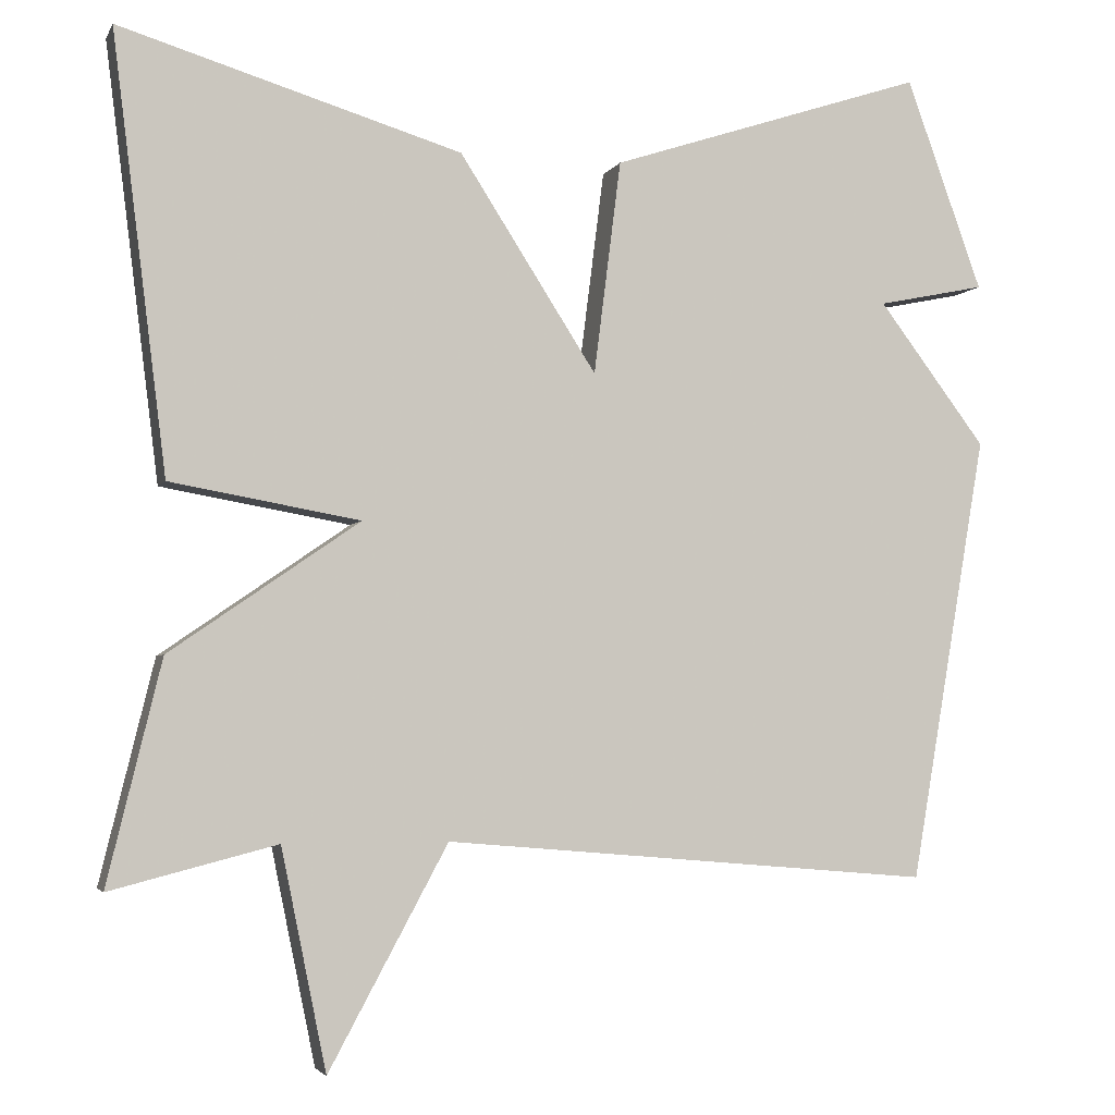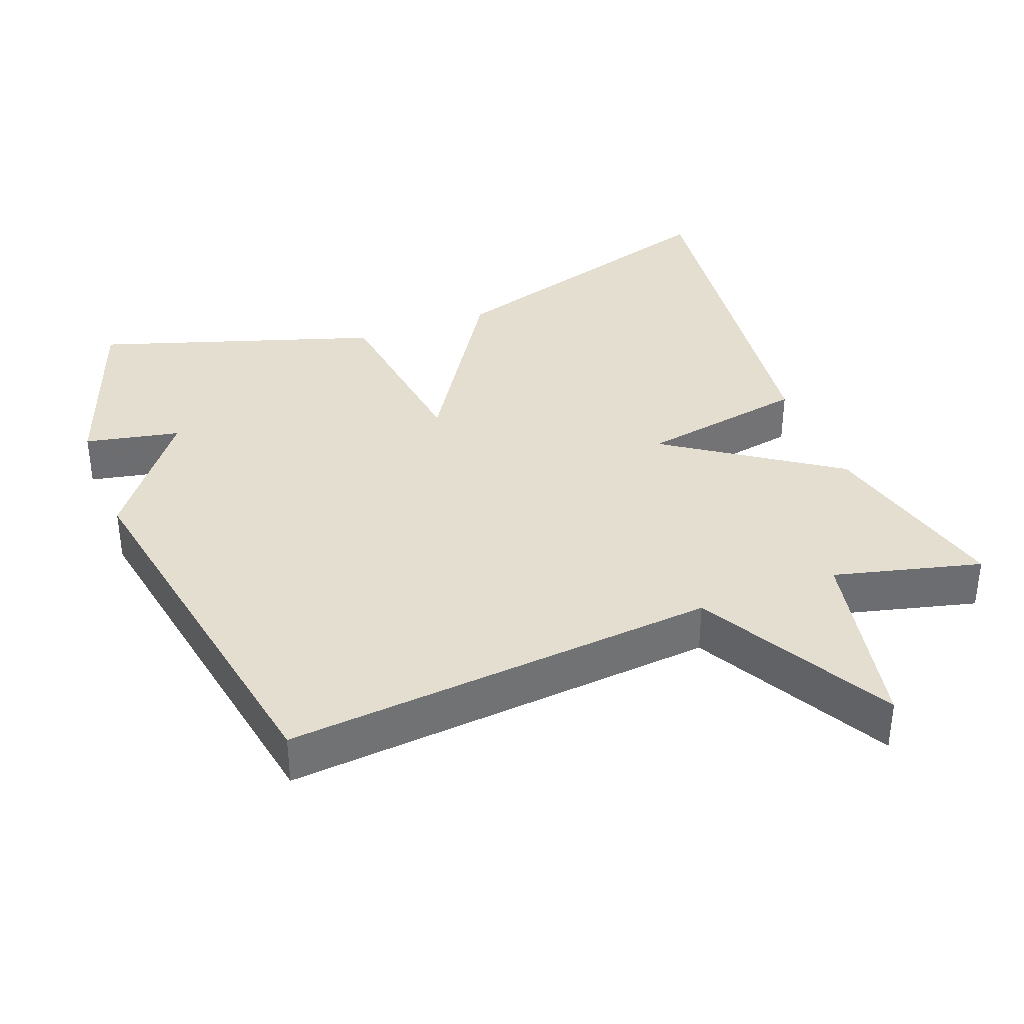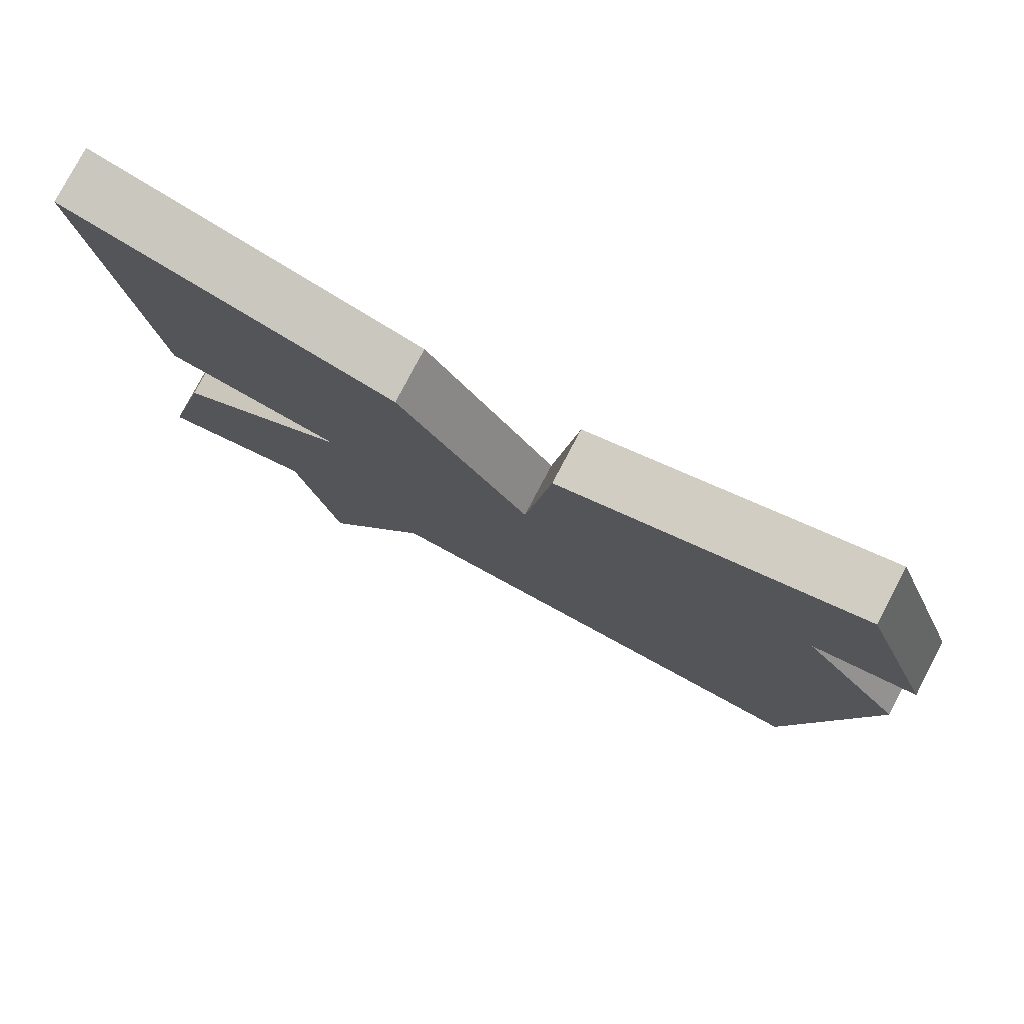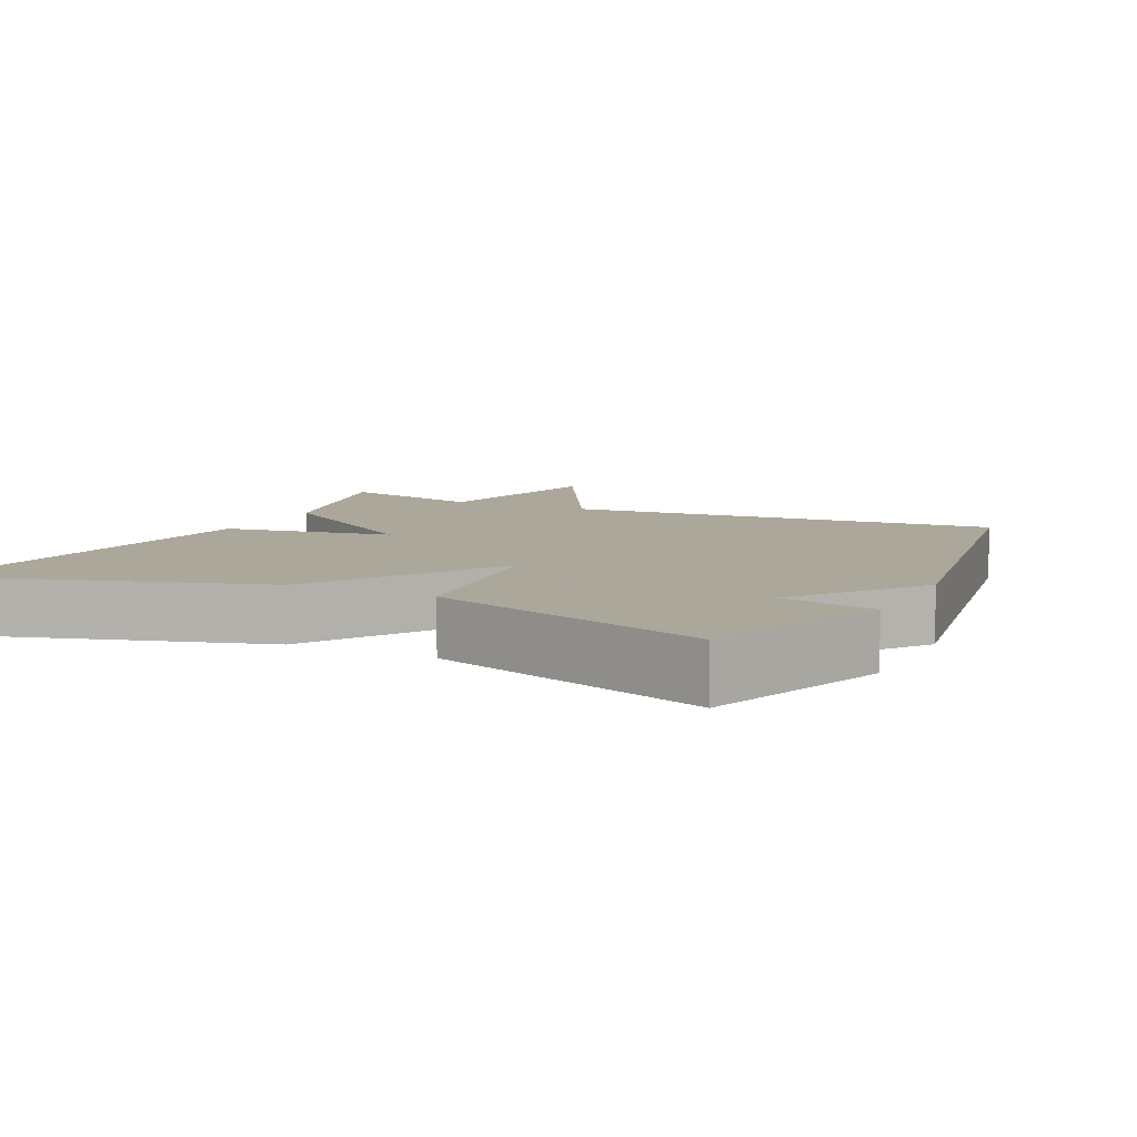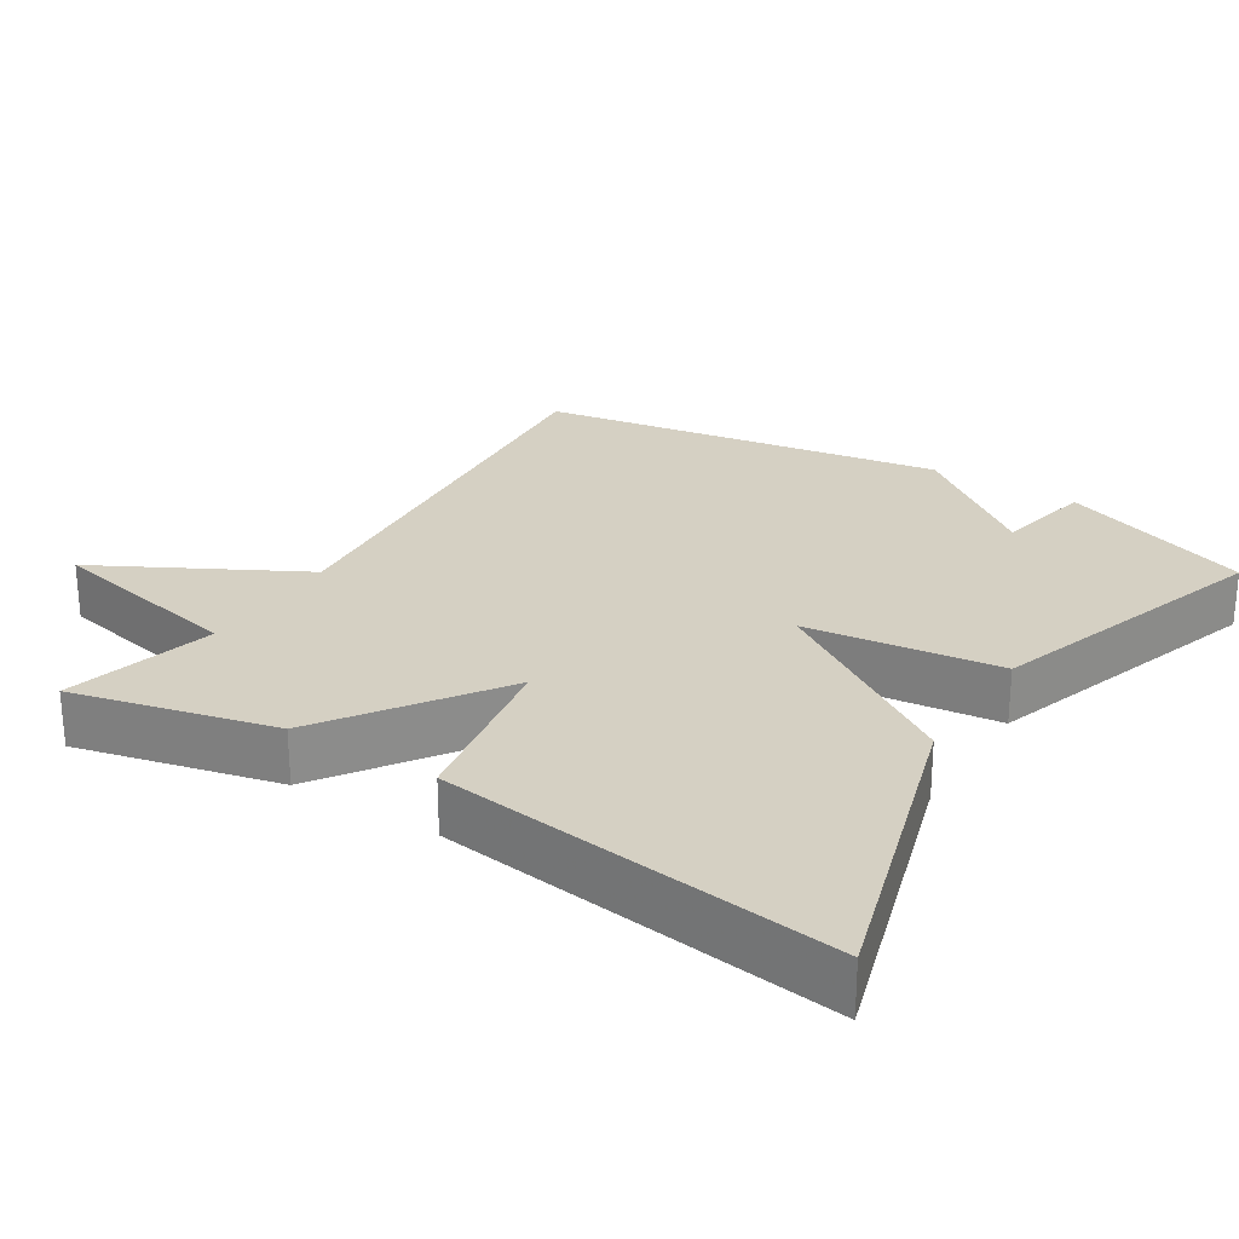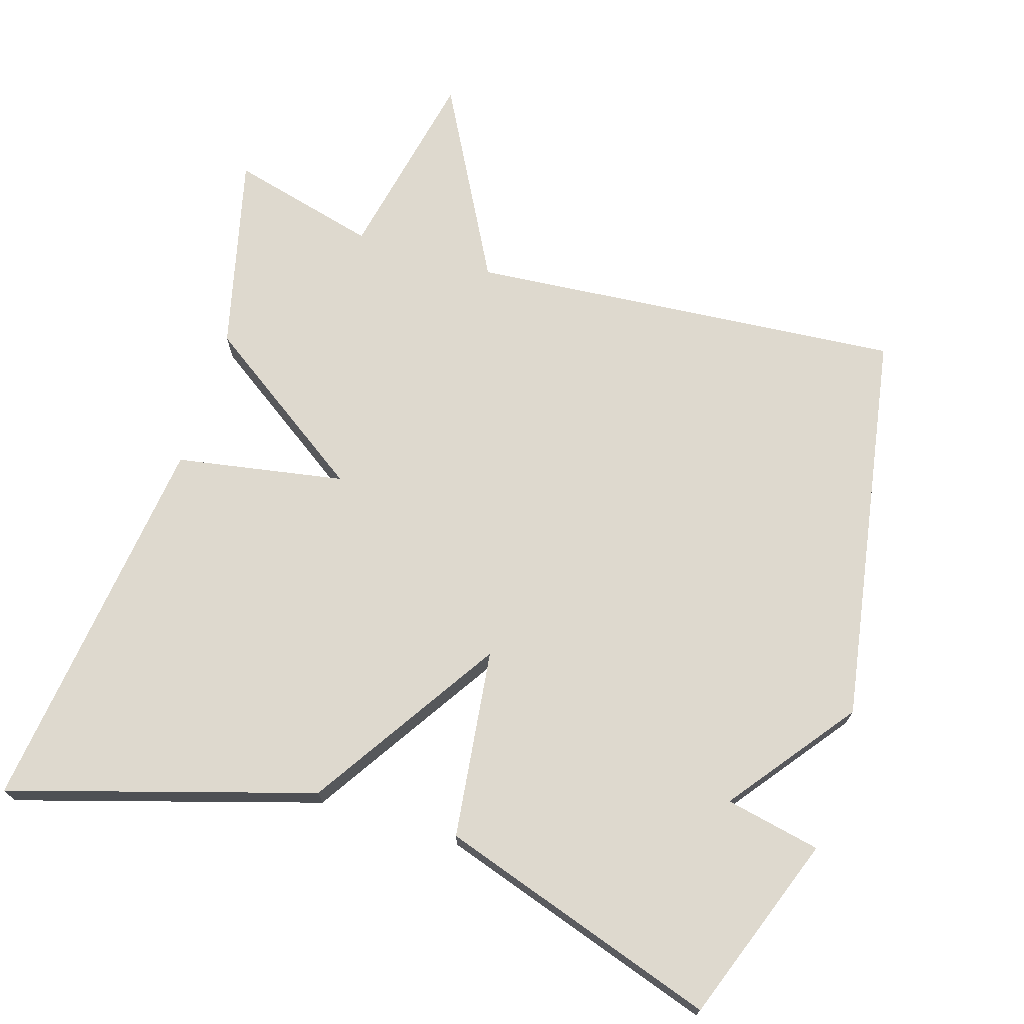
<metadata>
{"format":"obj","ext":"obj","renderer":"f3d","projection":"perspective","resolution":1024,"background":"white","views":[{"elev":-3.5,"azim":-16.2,"up":"+Z"},{"elev":36.4,"azim":158.9,"up":"+Y"},{"elev":78.7,"azim":27.8,"up":"+Z"},{"elev":8.2,"azim":25.9,"up":"+Y"},{"elev":26.1,"azim":-57.7,"up":"+Y"},{"elev":71.5,"azim":17.3,"up":"+Y"}]}
</metadata>
<code>
v 0.5 0.07 0.5
v 0.593 0.07 0.243
v 0.462 0.07 0.216
v 0.593 0.07 0.043
v 0.5 0.07 -0.5
v -0.097 0.07 -0.448
v -0.242 0.07 -0.716
v -0.297 0.07 -0.448
v -0.5 0.07 -0.5
v -0.434 0.07 -0.23
v -0.203 0.07 -0.071
v -0.434 0.07 -0.03
v -0.5 0.07 0.5
v -0.084 0.07 0.374
v 0.083 0.07 0.114
v 0.116 0.07 0.374
v 0.5 0 0.5
v 0.593 0 0.243
v 0.462 0 0.216
v 0.593 0 0.043
v 0.5 0 -0.5
v -0.097 0 -0.448
v -0.242 0 -0.716
v -0.297 0 -0.448
v -0.5 0 -0.5
v -0.434 0 -0.23
v -0.203 0 -0.071
v -0.434 0 -0.03
v -0.5 0 0.5
v -0.084 0 0.374
v 0.083 0 0.114
v 0.116 0 0.374
f 15 16 1
f 13 14 15
f 12 13 15
f 11 12 15
f 10 11 15
f 9 10 15
f 8 9 15
f 6 7 8 15
f 5 6 15
f 4 5 15
f 3 4 15
f 3 15 1
f 1 2 3
f 17 32 31
f 31 30 29
f 31 29 28
f 31 28 27
f 31 27 26
f 31 26 25
f 31 25 24
f 31 24 23 22
f 31 22 21
f 31 21 20
f 31 20 19
f 17 31 19
f 19 18 17
f 1 17 18 2
f 2 18 19 3
f 3 19 20 4
f 4 20 21 5
f 5 21 22 6
f 6 22 23 7
f 7 23 24 8
f 8 24 25 9
f 9 25 26 10
f 10 26 27 11
f 11 27 28 12
f 12 28 29 13
f 13 29 30 14
f 14 30 31 15
f 15 31 32 16
f 16 32 17 1

</code>
